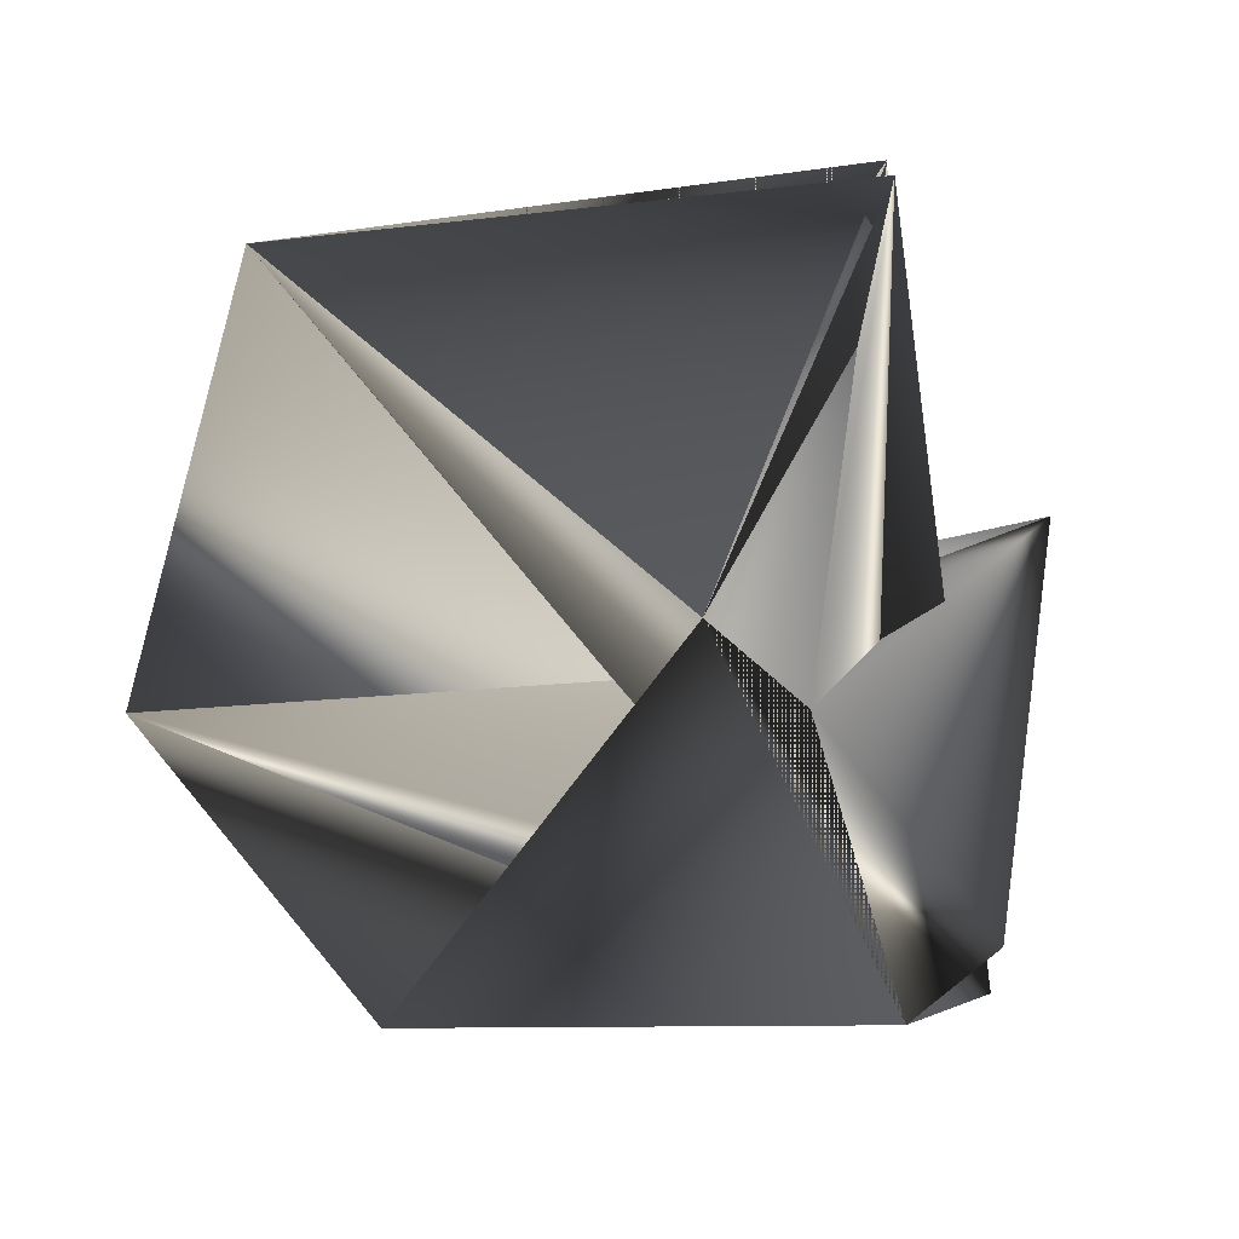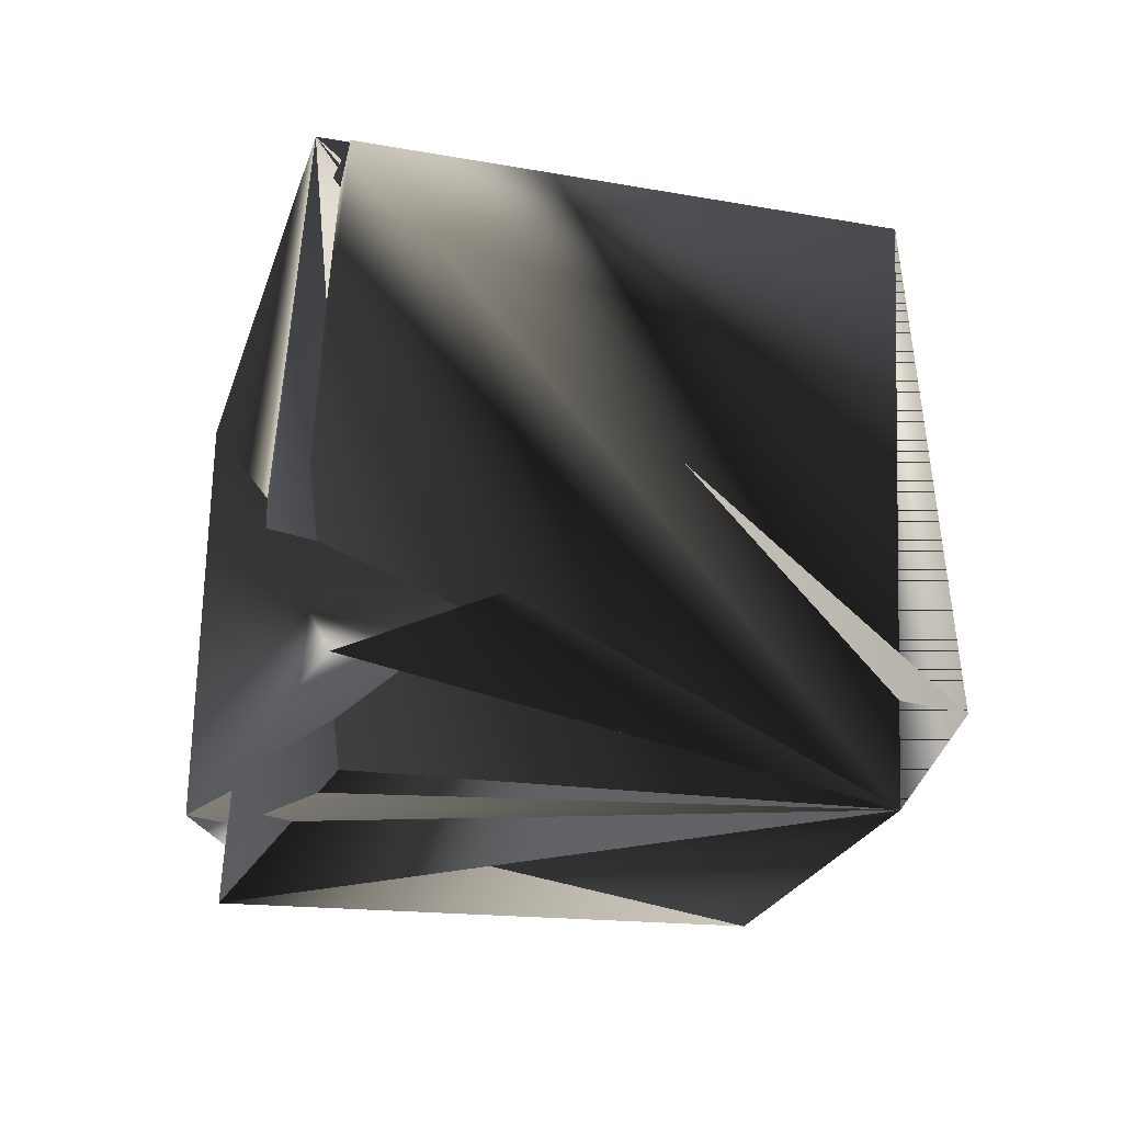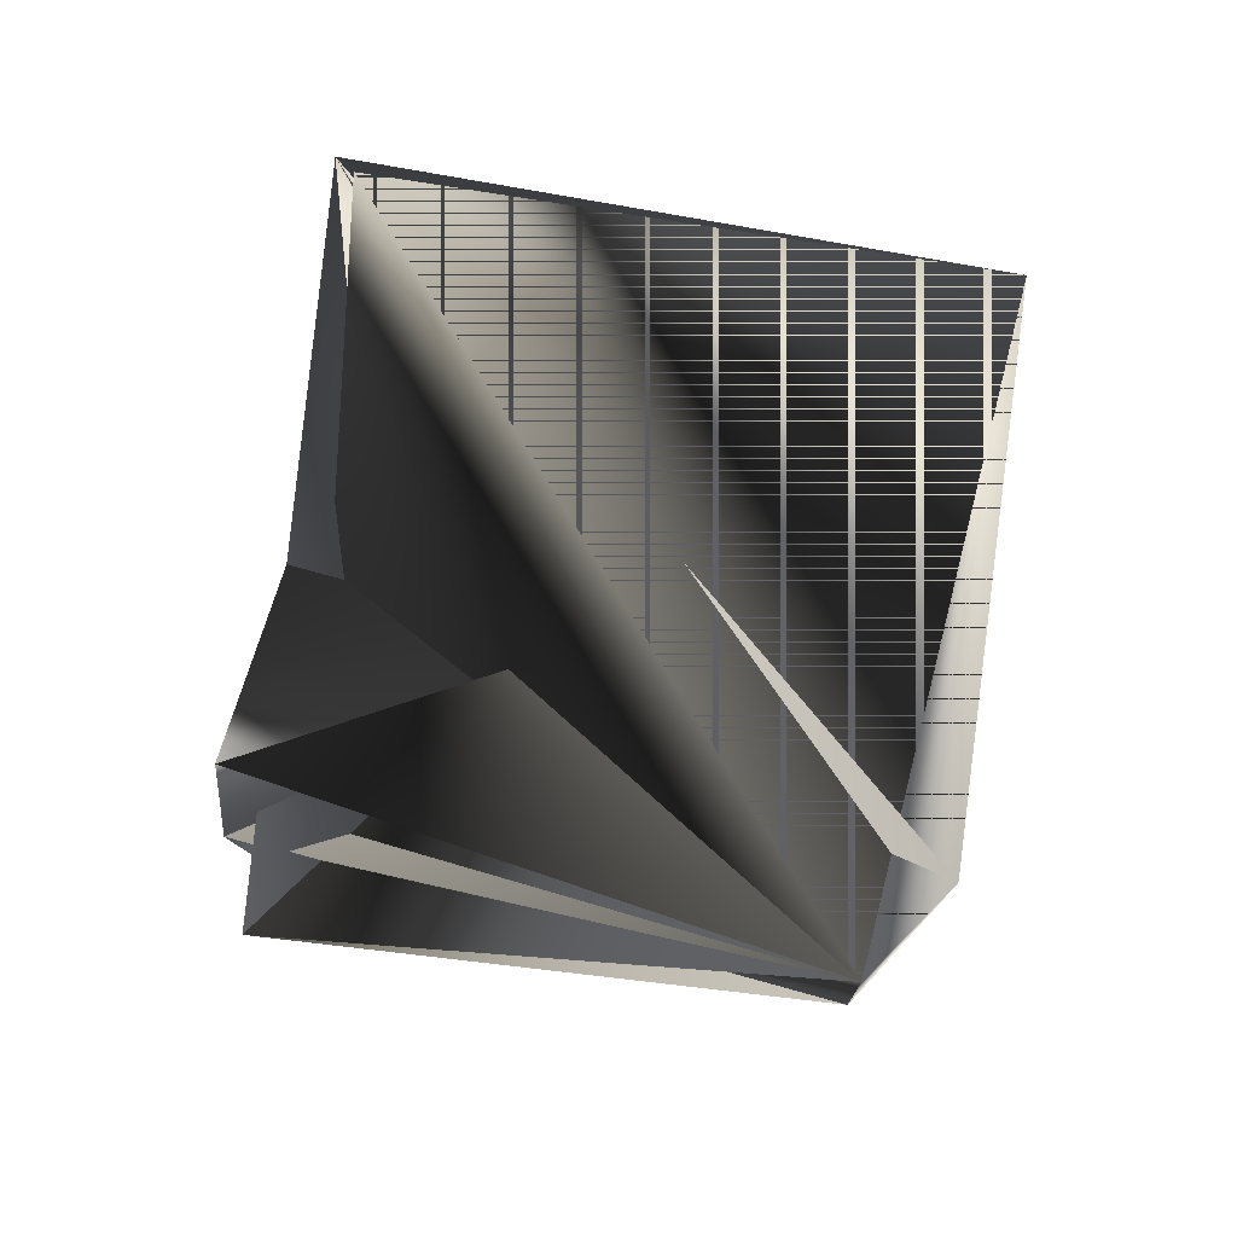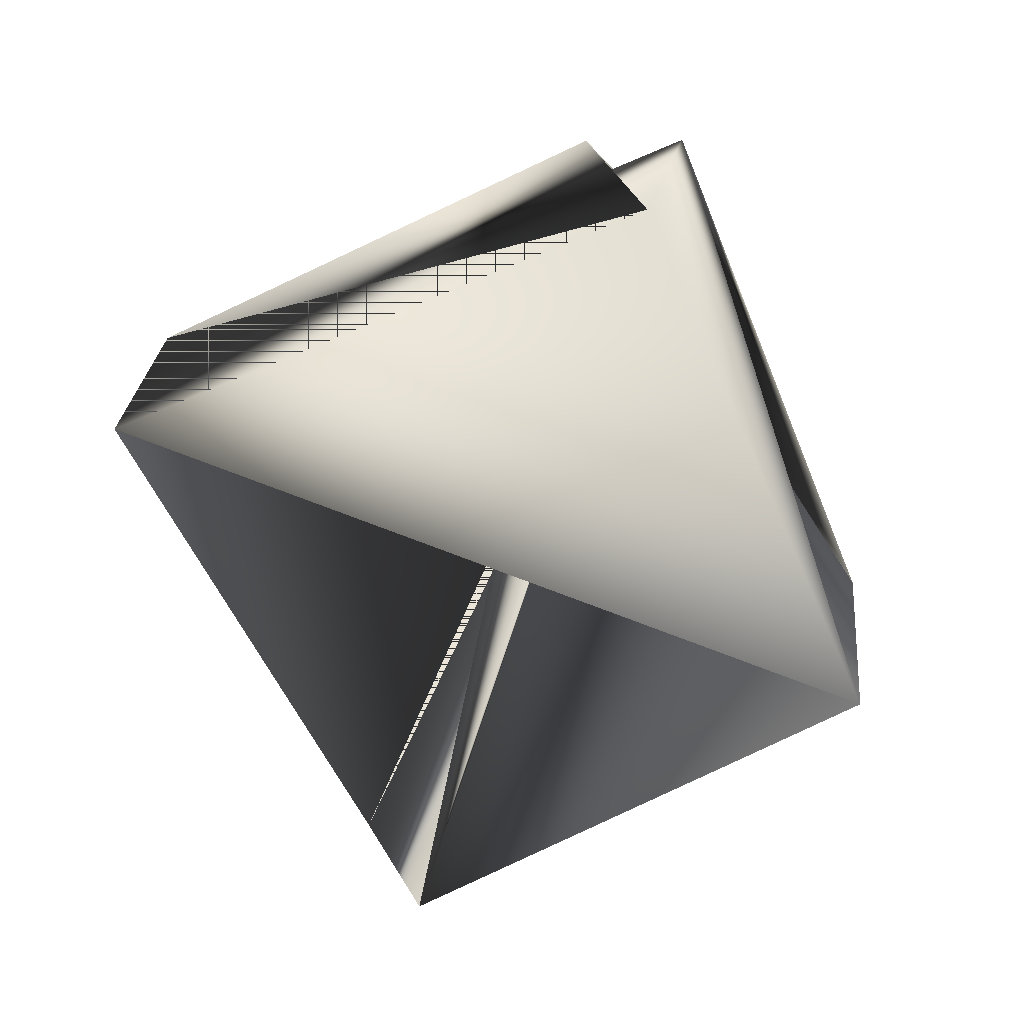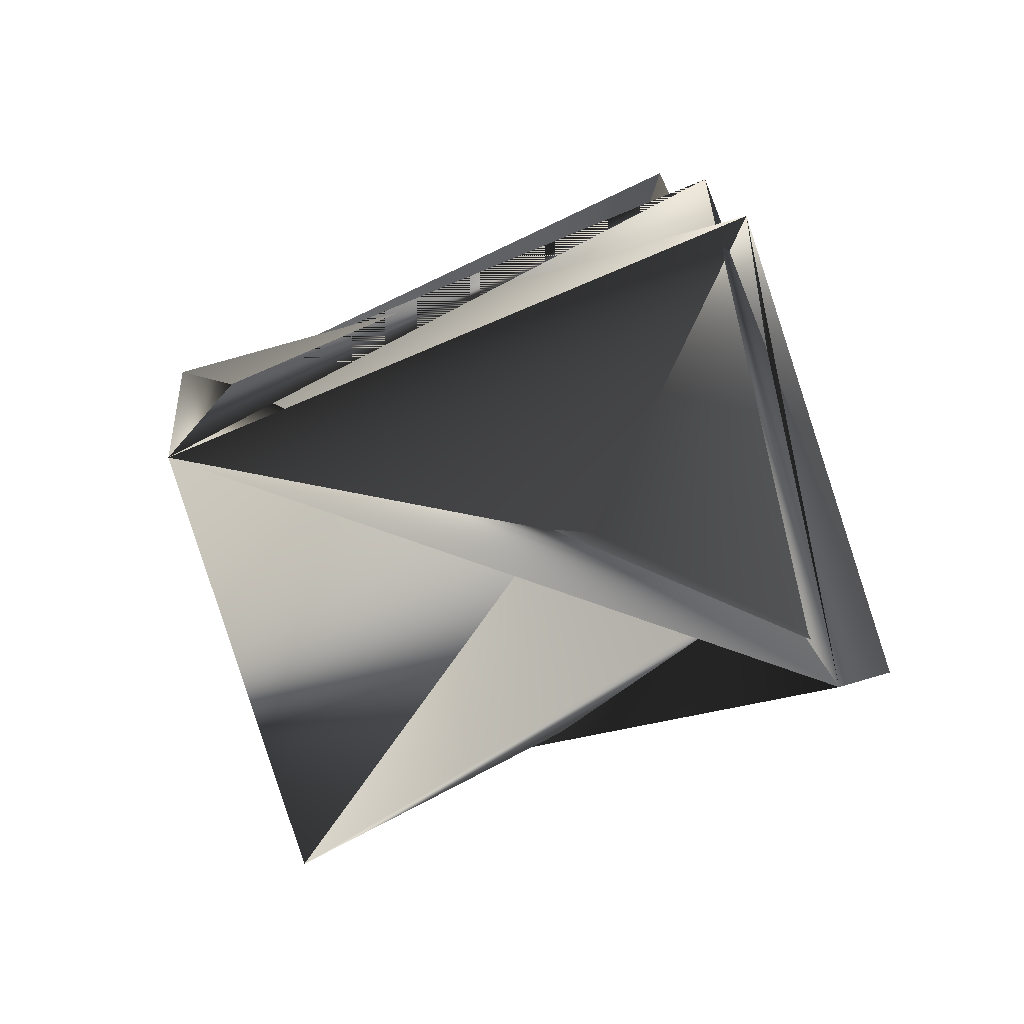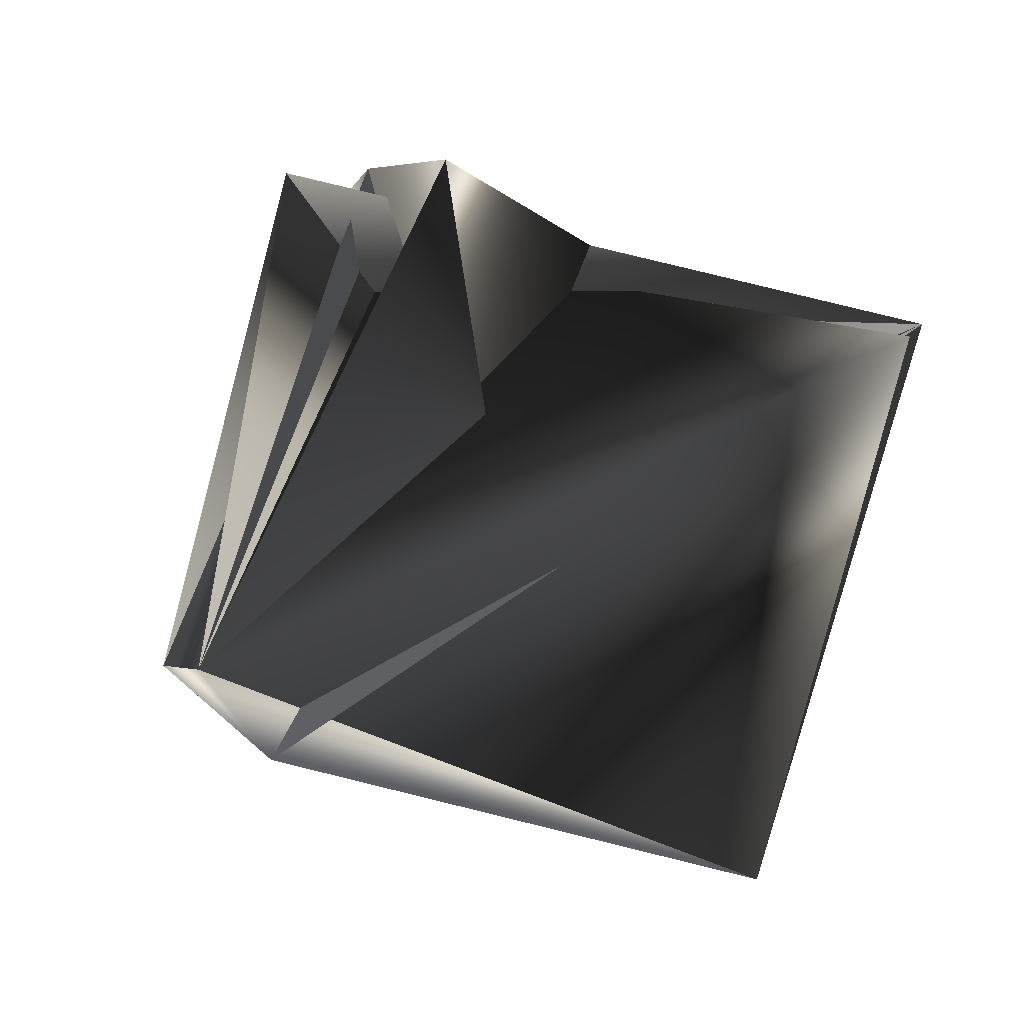
<metadata>
{"format":"obj","ext":"obj","renderer":"f3d","projection":"perspective","resolution":1024,"background":"white","views":[{"elev":20.5,"azim":88.5,"up":"+Z"},{"elev":12.2,"azim":-127.8,"up":"+Z"},{"elev":21.6,"azim":-110.0,"up":"+Z"},{"elev":-8.1,"azim":129.6,"up":"+Y"},{"elev":59.7,"azim":49.3,"up":"+Z"},{"elev":17.4,"azim":-69.3,"up":"+Y"}]}
</metadata>
<code>
v -0.3514 0.4623 0.6863
v -0.2766 0.5026 0.7712
v -0.2263 0.4894 0.7224
v -0.3062 0.4216 0.7561
v -0.3514 0.4502 0.6973
v -0.3218 0.5313 0.7124
v -0.2925 0.4369 0.6484
v -0.2643 0.4083 0.7073
v -0.2629 0.518 0.6745
v -0.2629 0.5059 0.6636
v -0.2852 0.5026 0.7712
v -0.2263 0.4773 0.7333
v -0.2715 0.518 0.6636
f 1 2 3
f 1 3 5
f 1 5 4
f 1 4 5
f 1 7 8
f 1 8 6
f 1 5 7
f 9 6 8
f 9 8 10
f 9 3 6
f 9 1 8
f 9 10 3
f 9 7 1
f 9 8 7
f 11 12 10
f 11 4 1
f 11 3 12
f 11 1 3
f 11 1 4
f 11 10 1
f 6 3 1
f 12 7 10
f 12 13 7
f 12 3 10
f 12 10 13
f 12 2 10
f 12 4 1
f 12 13 2
f 12 3 10
f 12 1 13
f 12 10 3
f 12 10 4
f 2 4 10
f 2 7 4
f 2 13 7
f 2 7 5
f 2 5 10
f 2 1 7
f 2 10 3
f 4 8 1
f 4 13 8
f 4 10 5
f 4 7 13
f 4 5 10
f 7 13 10
f 8 13 10
f 13 1 10
f 3 10 5

</code>
